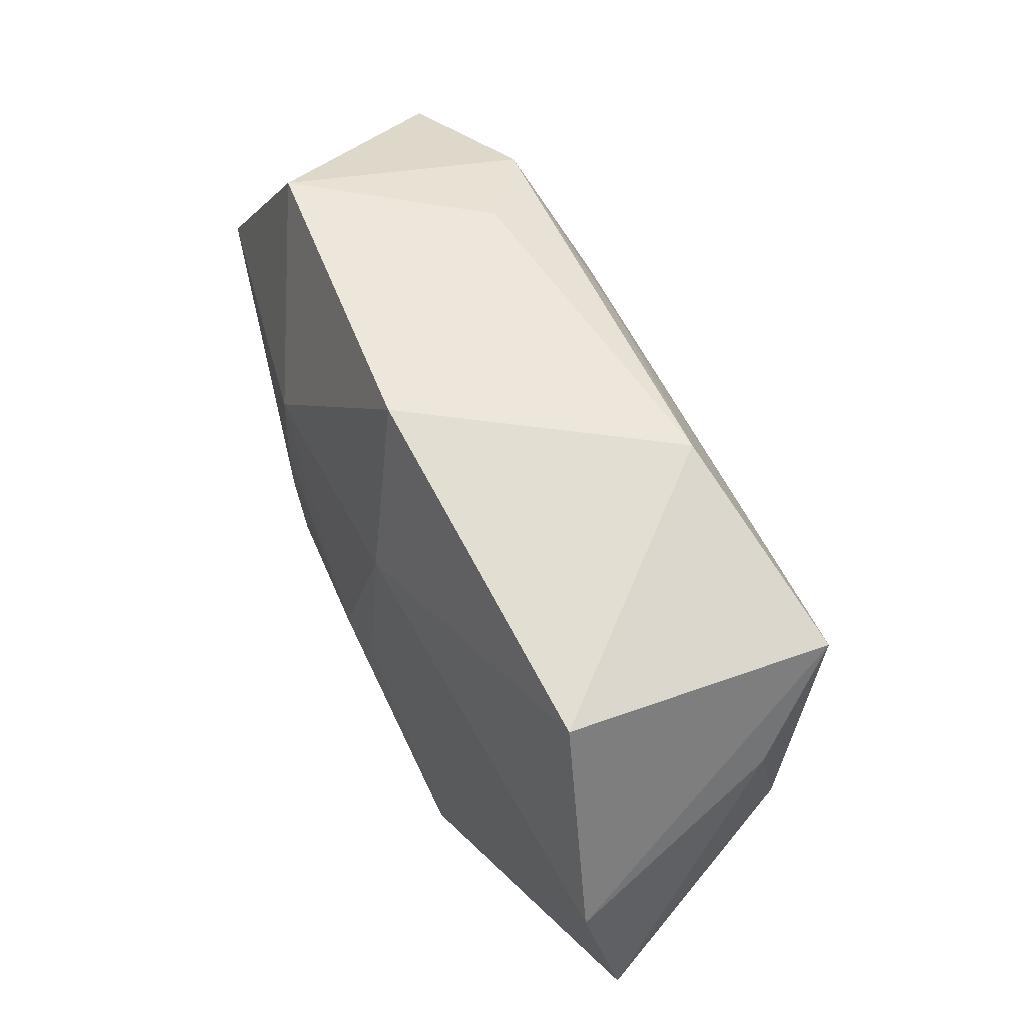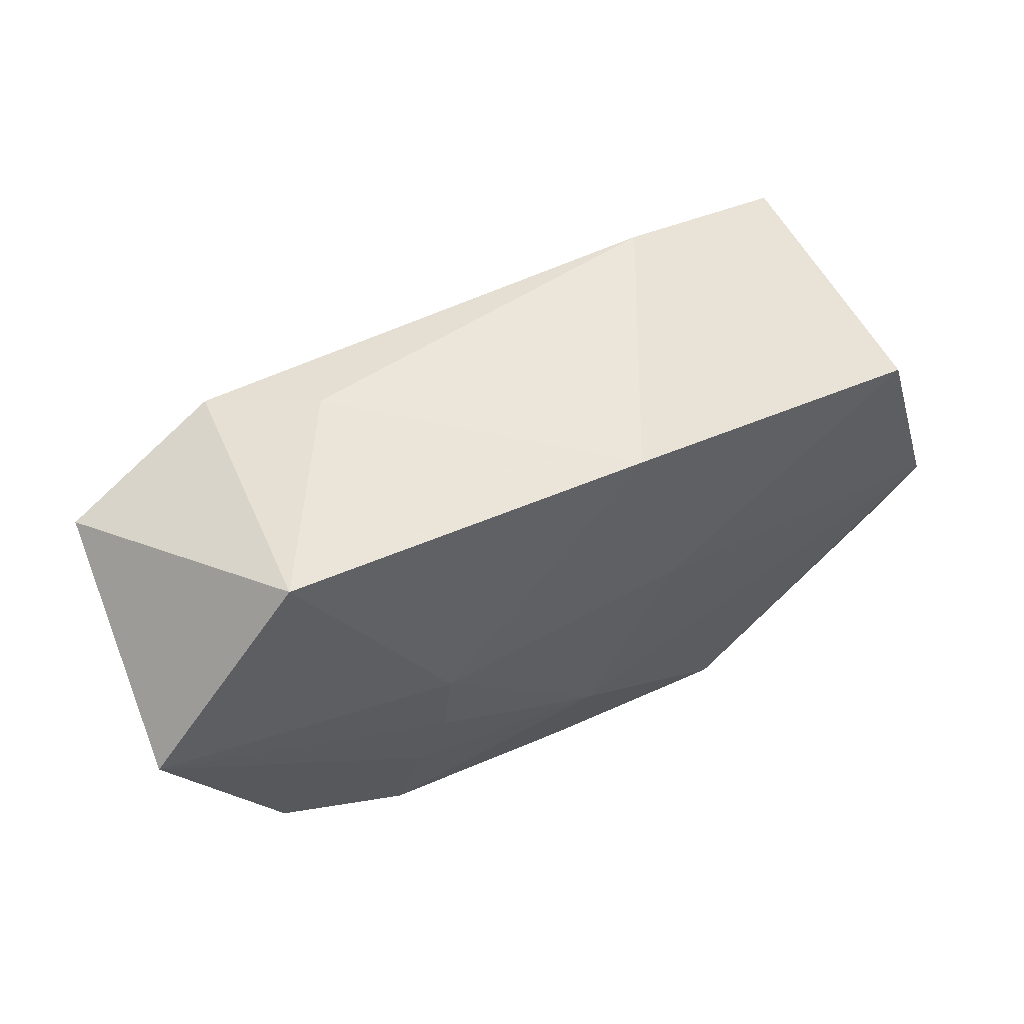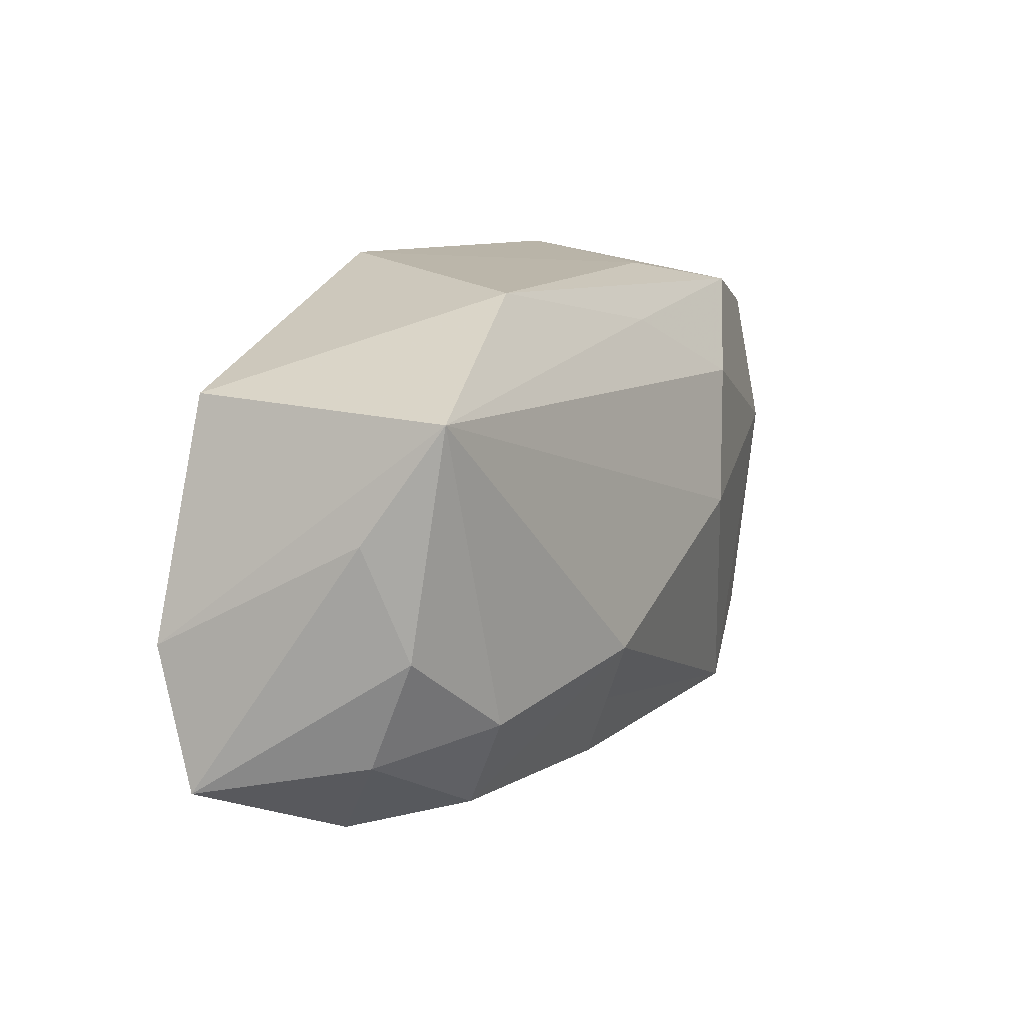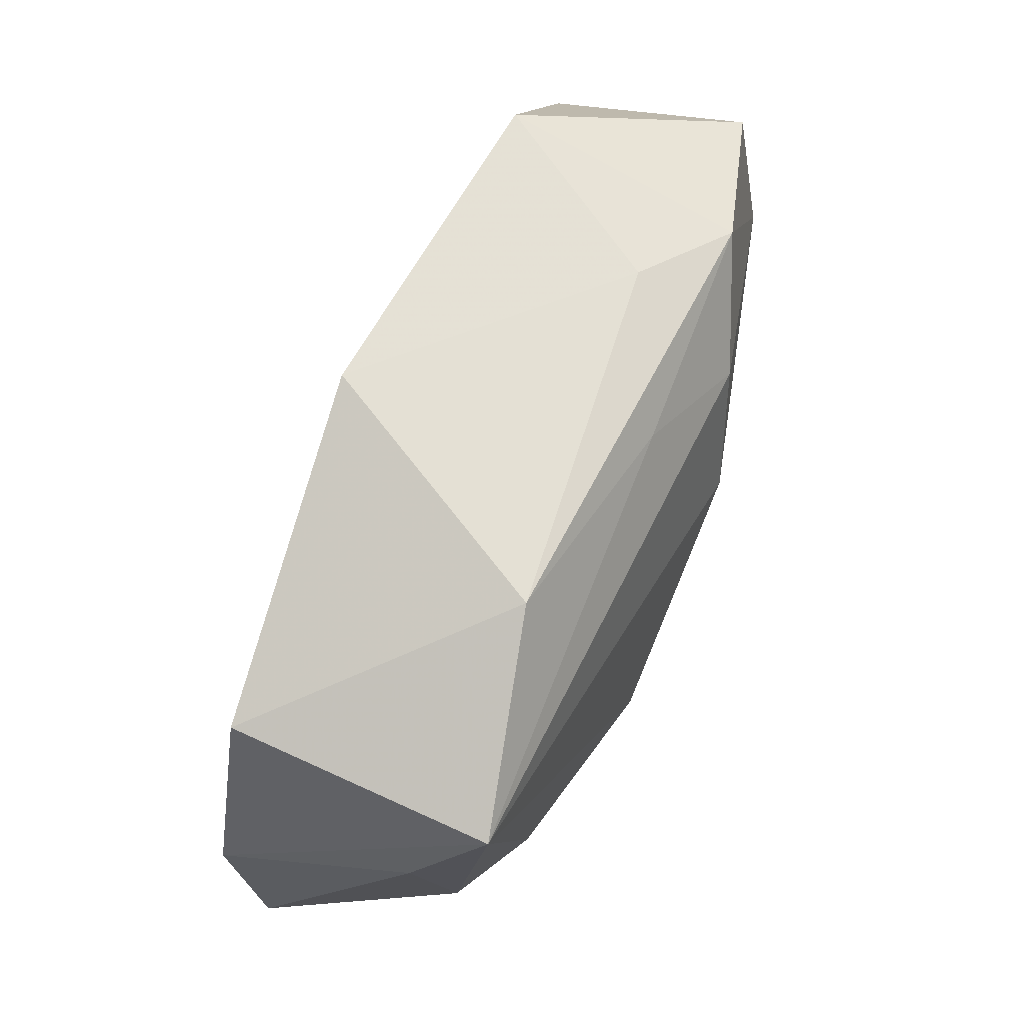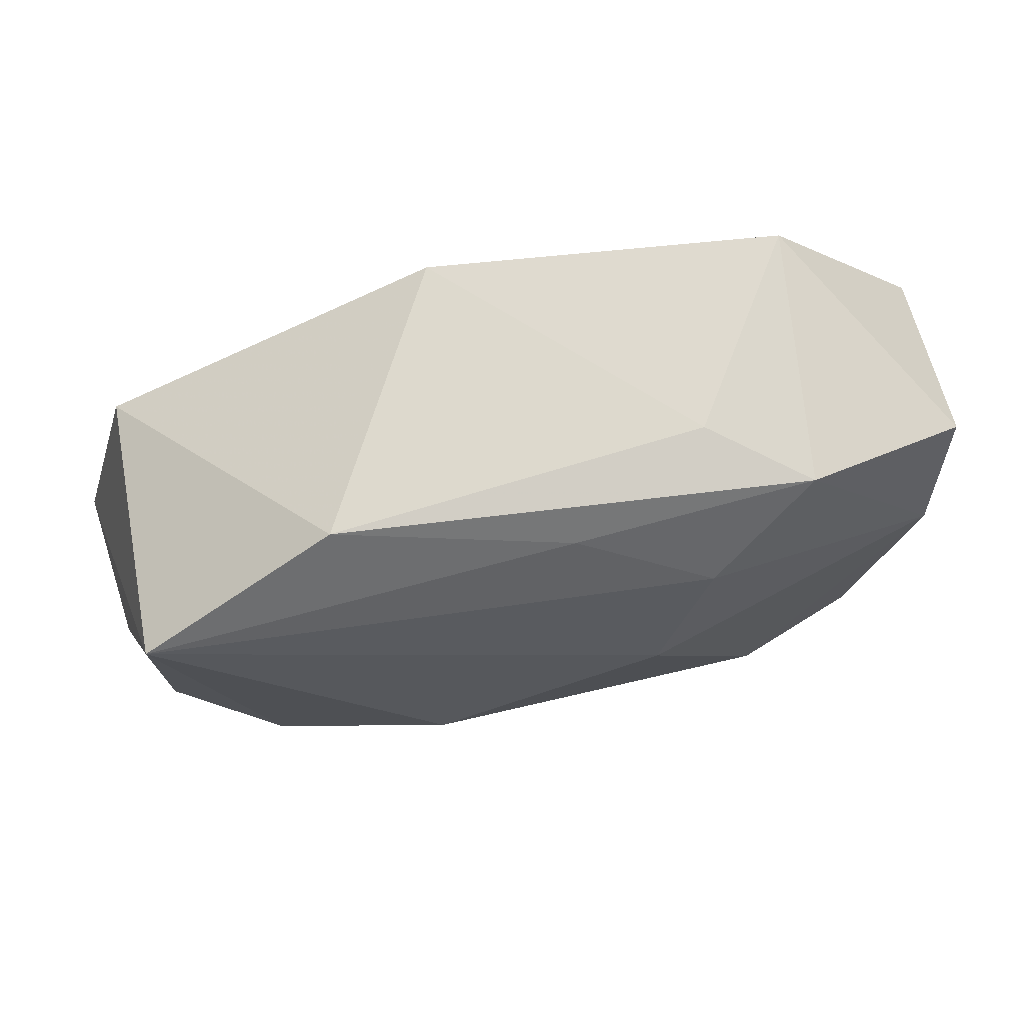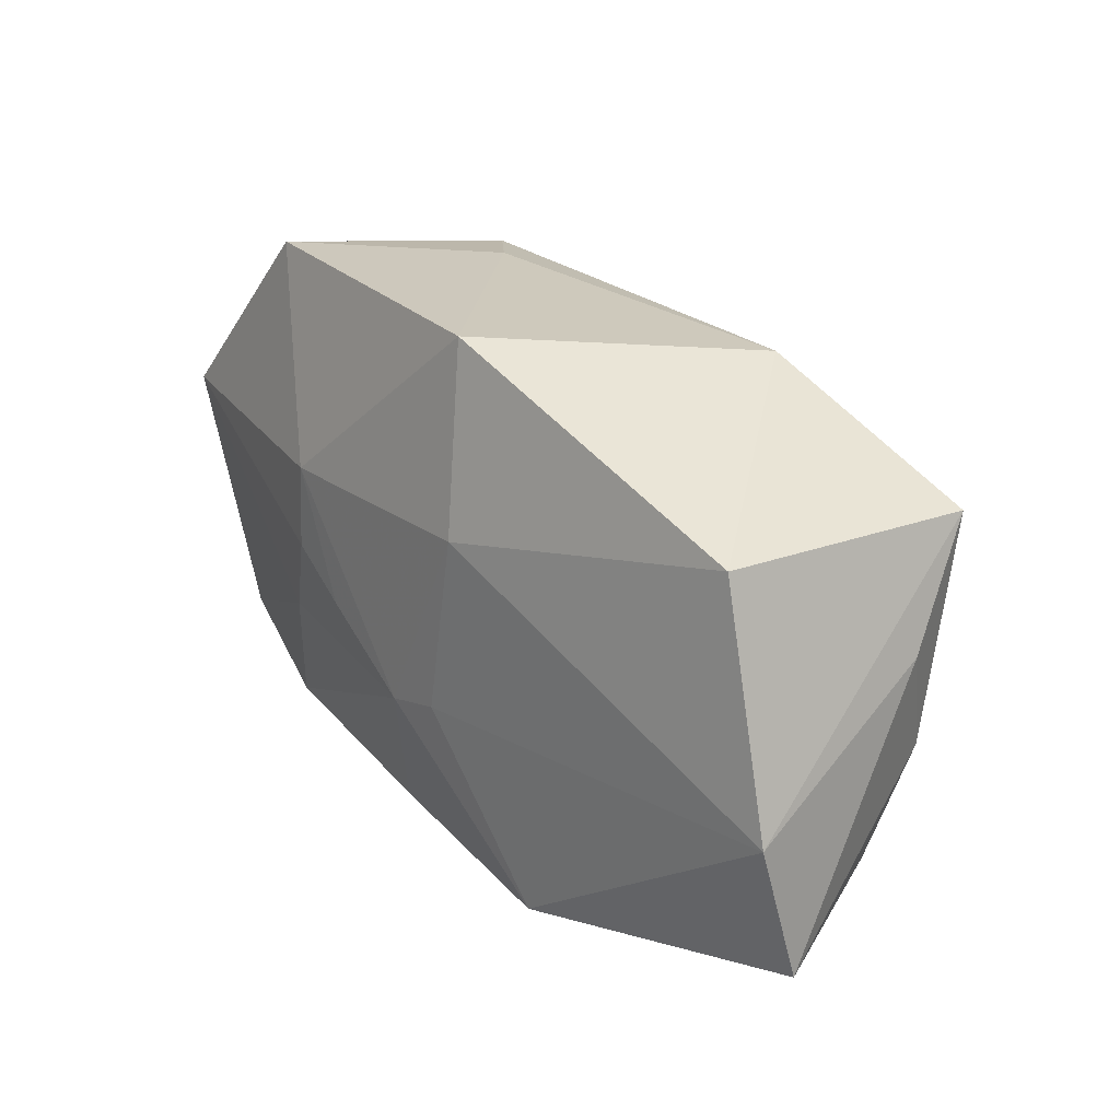
<metadata>
{"format":"obj","ext":"obj","renderer":"f3d","projection":"perspective","resolution":1024,"background":"white","views":[{"elev":48.9,"azim":-113.9,"up":"+Y"},{"elev":59.6,"azim":152.7,"up":"+Y"},{"elev":10.0,"azim":-60.9,"up":"+Y"},{"elev":63.8,"azim":-65.8,"up":"+Y"},{"elev":66.2,"azim":-10.2,"up":"+Y"},{"elev":24.3,"azim":-126.1,"up":"+Y"}]}
</metadata>
<code>
v 0.02724 -0.01102 -0.01094
v -0.03003 0.01204 -0.008376
v 0.01977 -0.01764 0.01094
v 0.006337 -0.01987 -0.00682
v -0.01315 -0.0203 -0.01187
v 0.01346 0.01087 0.01383
v 0.01756 -0.01493 -0.01234
v 0.02825 -0.0124 0.008804
v -0.03007 -0.005987 0.009411
v -0.01563 -0.02152 -0.004811
v 0.008633 -0.003315 -0.01431
v -0.00654 0.007088 -0.01381
v 0.03248 0.00473 0.009174
v -0.007476 -0.02213 -0.007067
v 0.01382 0.01974 0.005193
v -0.003836 -0.007055 -0.01387
v -0.004394 0.02103 -0.01123
v 0.000562 -0.008057 -0.01431
v 0.02272 0.02103 -0.009237
v -0.02046 -0.01868 0.008536
v 0.03549 0.006549 -0.01074
v -0.03004 0.01103 0.01231
v 0.002267 -0.01775 -0.01221
v -0.006252 -0.01352 0.01283
v 0.003076 0.01579 0.01108
v -0.0322 0.002497 0.006658
v 0.03372 0.01531 0.006537
v 0.01374 -0.0002713 -0.01424
v -0.02404 -0.0211 -0.0002816
v 0.01579 -0.006249 -0.01358
v -0.02932 -0.01427 0.005558
v -0.003779 -0.0189 0.009879
v -0.02205 -0.01195 0.01201
v 0.009338 0.0003505 0.0156
v -0.008451 -0.008643 0.01543
v -0.03502 -0.005634 -0.008931
v 0.02131 0.01813 0.01021
v 0.0131 0.006396 -0.01431
v -0.0353 -0.01623 -0.005985
v -0.01483 0.01889 0.008484
f 7 3 4
f 38 19 21
f 21 19 27
f 3 7 1
f 12 2 17
f 17 38 12
f 19 38 17
f 17 2 40
f 21 1 30
f 30 1 7
f 40 2 22
f 33 20 35
f 35 22 33
f 15 17 40
f 19 17 15
f 10 5 14
f 4 3 14
f 31 20 33
f 39 5 29
f 29 5 10
f 29 31 39
f 20 31 29
f 10 14 29
f 28 38 21
f 21 30 28
f 11 28 30
f 38 28 11
f 3 35 24
f 24 35 20
f 3 1 8
f 8 1 21
f 36 5 39
f 39 26 36
f 36 2 12
f 36 22 2
f 26 22 36
f 9 22 26
f 9 26 39
f 39 31 9
f 33 22 9
f 9 31 33
f 32 14 3
f 32 29 14
f 20 29 32
f 3 24 32
f 32 24 20
f 23 14 5
f 23 7 4
f 4 14 23
f 18 30 7
f 18 11 30
f 7 23 18
f 18 23 5
f 12 38 18
f 38 11 18
f 21 27 13
f 13 8 21
f 3 8 13
f 12 18 16
f 16 18 5
f 16 36 12
f 5 36 16
f 34 35 3
f 3 13 34
f 22 35 34
f 22 34 6
f 6 34 13
f 40 22 25
f 22 6 25
f 37 25 6
f 37 13 27
f 37 6 13
f 37 27 19
f 19 15 37
f 37 15 40
f 40 25 37

</code>
